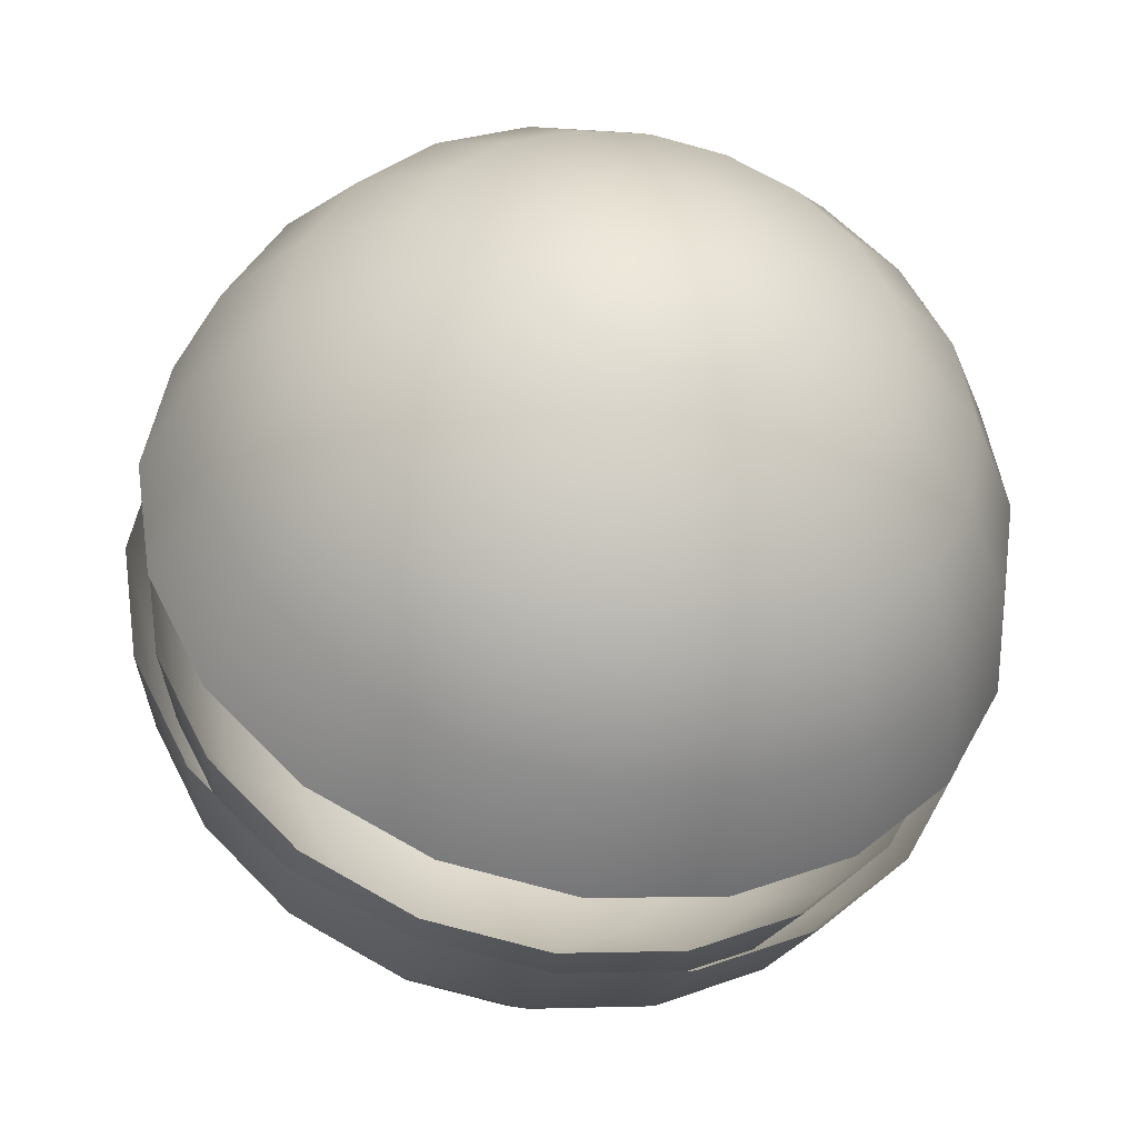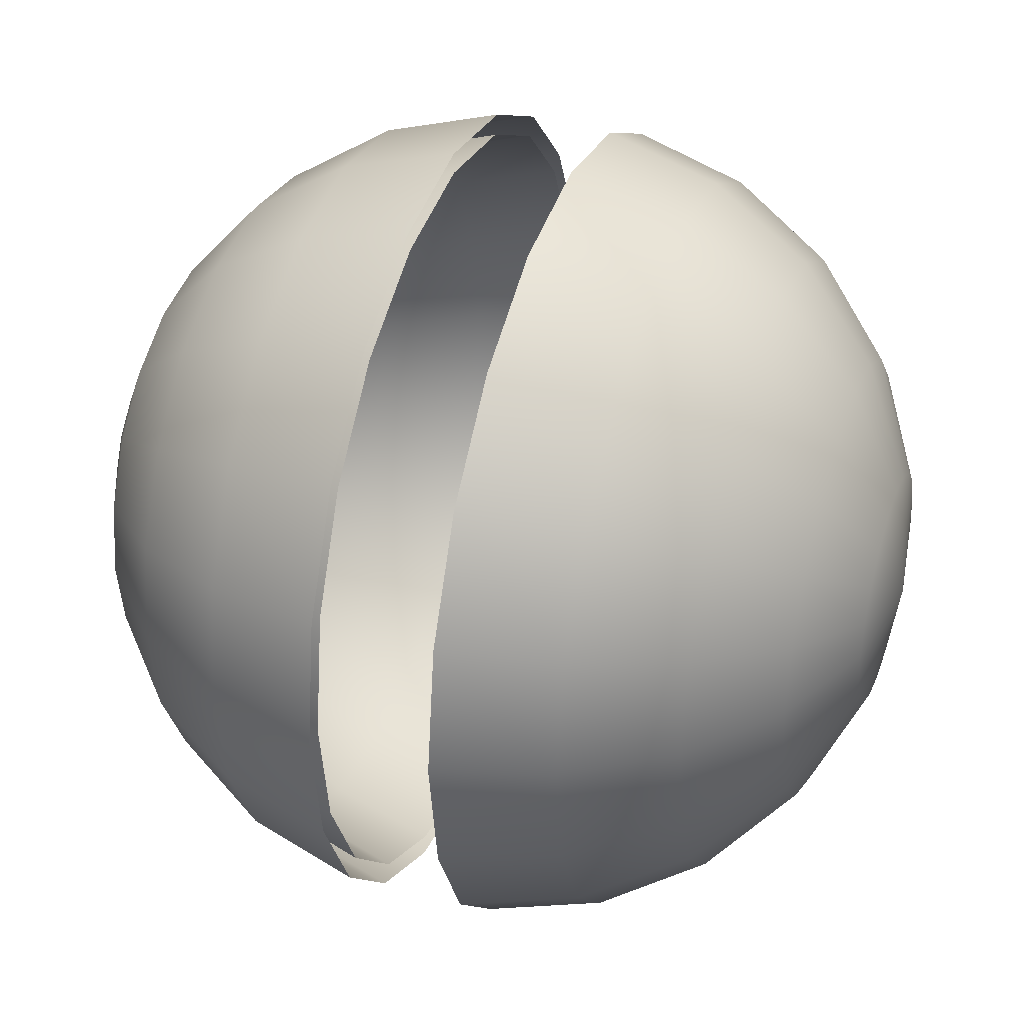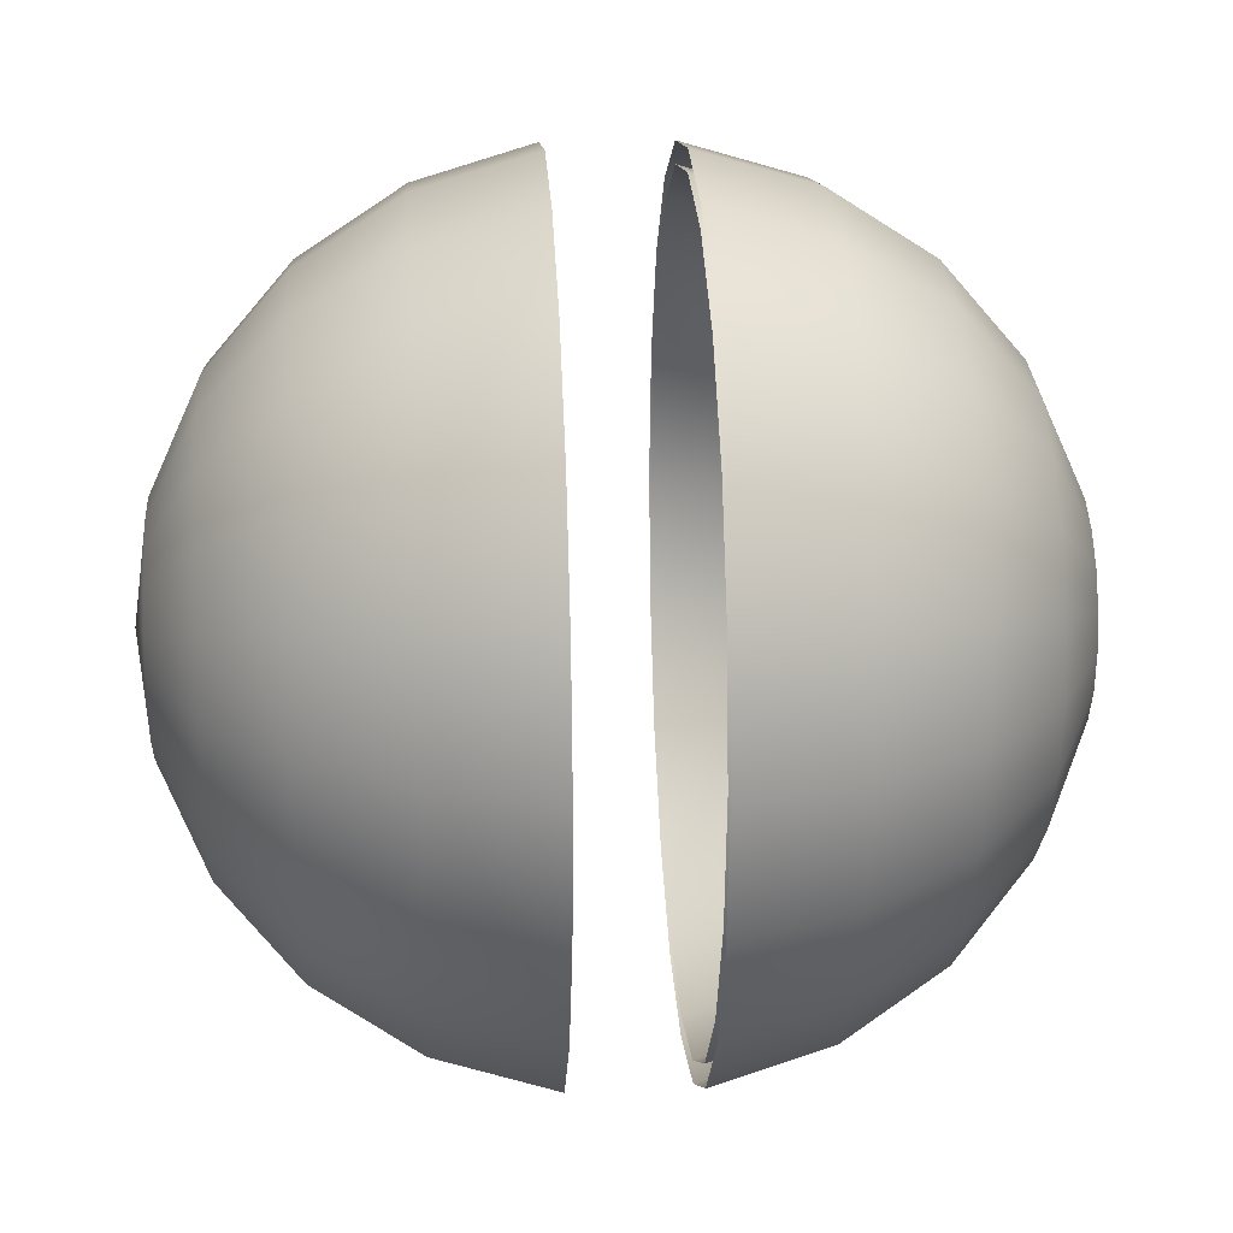
<metadata>
{"format":"obj","ext":"obj","renderer":"f3d","projection":"perspective","resolution":1024,"background":"white","views":[{"elev":-40.5,"azim":-102.3,"up":"+Z"},{"elev":35.9,"azim":-161.1,"up":"+Z"},{"elev":20.4,"azim":-3.7,"up":"+Y"}]}
</metadata>
<code>
g default
v 1.458 0.4073 -0.1323
v 1.458 0.3464 -0.2517
v 1.458 0.2517 -0.3464
v 1.458 0.1323 -0.4073
v 1.458 -0 -0.4282
v 1.458 -0.1323 -0.4073
v 1.458 -0.2517 -0.3464
v 1.458 -0.3464 -0.2517
v 1.458 -0.4073 -0.1323
v 1.458 -0.4282 0
v 1.458 -0.4073 0.1323
v 1.458 -0.3464 0.2517
v 1.458 -0.2517 0.3464
v 1.458 -0.1323 0.4073
v 1.458 -0 0.4282
v 1.458 0.1323 0.4073
v 1.458 0.2517 0.3464
v 1.458 0.3464 0.2517
v 1.458 0.4073 0.1323
v 1.458 0.4282 0
v 1.279 0.7816 -0.2539
v 1.279 0.6648 -0.483
v 1.279 0.483 -0.6648
v 1.279 0.2539 -0.7816
v 1.279 -0 -0.8218
v 1.279 -0.2539 -0.7816
v 1.279 -0.483 -0.6648
v 1.279 -0.6648 -0.483
v 1.279 -0.7816 -0.2539
v 1.279 -0.8218 0
v 1.279 -0.7816 0.2539
v 1.279 -0.6648 0.483
v 1.279 -0.483 0.6648
v 1.279 -0.2539 0.7816
v 1.279 -0 0.8218
v 1.279 0.2539 0.7816
v 1.279 0.483 0.6648
v 1.279 0.6648 0.483
v 1.279 0.7816 0.2539
v 1.279 0.8218 0
v 0.9954 1.093 -0.355
v 0.9954 0.9294 -0.6752
v 0.9954 0.6752 -0.9294
v 0.9954 0.355 -1.093
v 0.9954 -0 -1.149
v 0.9954 -0.355 -1.093
v 0.9954 -0.6752 -0.9294
v 0.9954 -0.9294 -0.6752
v 0.9954 -1.093 -0.355
v 0.9954 -1.149 0
v 0.9954 -1.093 0.355
v 0.9954 -0.9294 0.6752
v 0.9954 -0.6752 0.9294
v 0.9954 -0.355 1.093
v 0.9954 -0 1.149
v 0.9954 0.355 1.093
v 0.9954 0.6752 0.9294
v 0.9954 0.9294 0.6752
v 0.9954 1.093 0.355
v 0.9954 1.149 0
v 0.6314 1.315 -0.4273
v 0.6314 1.119 -0.8127
v 0.6314 0.8127 -1.119
v 0.6314 0.4273 -1.315
v 0.6314 -0 -1.383
v 0.6314 -0.4273 -1.315
v 0.6314 -0.8127 -1.119
v 0.6314 -1.119 -0.8127
v 0.6314 -1.315 -0.4273
v 0.6314 -1.383 0
v 0.6314 -1.315 0.4273
v 0.6314 -1.119 0.8127
v 0.6314 -0.8127 1.119
v 0.6314 -0.4273 1.315
v 0.6314 -0 1.383
v 0.6314 0.4273 1.315
v 0.6314 0.8127 1.119
v 0.6314 1.119 0.8127
v 0.6314 1.315 0.4273
v 0.6314 1.383 0
v 0.2277 1.431 -0.4649
v 0.2277 1.217 -0.8843
v 0.2277 0.8843 -1.217
v 0.2277 0.4649 -1.431
v 0.2277 -0 -1.505
v 0.2277 -0.4649 -1.431
v 0.2277 -0.8843 -1.217
v 0.2277 -1.217 -0.8843
v 0.2277 -1.431 -0.4649
v 0.2277 -1.505 0
v 0.2277 -1.431 0.4649
v 0.2277 -1.217 0.8843
v 0.2277 -0.8843 1.217
v 0.2277 -0.4649 1.431
v 0.2277 -0 1.505
v 0.2277 0.4649 1.431
v 0.2277 0.8843 1.217
v 0.2277 1.217 0.8843
v 0.2277 1.431 0.4649
v 0.2277 1.505 0
v -0.2277 1.431 -0.4649
v -0.2277 1.217 -0.8843
v -0.2277 0.8843 -1.217
v -0.2277 0.4649 -1.431
v -0.2277 0 -1.505
v -0.2277 -0.4649 -1.431
v -0.2277 -0.8843 -1.217
v -0.2277 -1.217 -0.8843
v -0.2277 -1.431 -0.4649
v -0.2277 -1.505 0
v -0.2277 -1.431 0.4649
v -0.2277 -1.217 0.8843
v -0.2277 -0.8843 1.217
v -0.2277 -0.4649 1.431
v -0.2277 -0 1.505
v -0.2277 0.4649 1.431
v -0.2277 0.8843 1.217
v -0.2277 1.217 0.8843
v -0.2277 1.431 0.4649
v -0.2277 1.505 0
v -0.6314 1.315 -0.4273
v -0.6314 1.119 -0.8127
v -0.6314 0.8127 -1.119
v -0.6314 0.4273 -1.315
v -0.6314 0 -1.383
v -0.6314 -0.4273 -1.315
v -0.6314 -0.8127 -1.119
v -0.6314 -1.119 -0.8127
v -0.6314 -1.315 -0.4273
v -0.6314 -1.383 0
v -0.6314 -1.315 0.4273
v -0.6314 -1.119 0.8127
v -0.6314 -0.8127 1.119
v -0.6314 -0.4273 1.315
v -0.6314 -0 1.383
v -0.6314 0.4273 1.315
v -0.6314 0.8127 1.119
v -0.6314 1.119 0.8127
v -0.6314 1.315 0.4273
v -0.6314 1.383 0
v -0.9954 1.093 -0.355
v -0.9954 0.9294 -0.6752
v -0.9954 0.6752 -0.9294
v -0.9954 0.355 -1.093
v -0.9954 0 -1.149
v -0.9954 -0.355 -1.093
v -0.9954 -0.6752 -0.9294
v -0.9954 -0.9294 -0.6752
v -0.9954 -1.093 -0.355
v -0.9954 -1.149 0
v -0.9954 -1.093 0.355
v -0.9954 -0.9294 0.6752
v -0.9954 -0.6752 0.9294
v -0.9954 -0.355 1.093
v -0.9954 -0 1.149
v -0.9954 0.355 1.093
v -0.9954 0.6752 0.9294
v -0.9954 0.9294 0.6752
v -0.9954 1.093 0.355
v -0.9954 1.149 0
v -1.279 0.7816 -0.2539
v -1.279 0.6648 -0.483
v -1.279 0.483 -0.6648
v -1.279 0.2539 -0.7816
v -1.279 0 -0.8218
v -1.279 -0.2539 -0.7816
v -1.279 -0.483 -0.6648
v -1.279 -0.6648 -0.483
v -1.279 -0.7816 -0.2539
v -1.279 -0.8218 0
v -1.279 -0.7816 0.2539
v -1.279 -0.6648 0.483
v -1.279 -0.483 0.6648
v -1.279 -0.2539 0.7816
v -1.279 -0 0.8218
v -1.279 0.2539 0.7816
v -1.279 0.483 0.6648
v -1.279 0.6648 0.483
v -1.279 0.7816 0.2539
v -1.279 0.8218 0
v -1.458 0.4073 -0.1323
v -1.458 0.3464 -0.2517
v -1.458 0.2517 -0.3464
v -1.458 0.1323 -0.4073
v -1.458 0 -0.4282
v -1.458 -0.1323 -0.4073
v -1.458 -0.2517 -0.3464
v -1.458 -0.3464 -0.2517
v -1.458 -0.4073 -0.1323
v -1.458 -0.4282 0
v -1.458 -0.4073 0.1323
v -1.458 -0.3464 0.2517
v -1.458 -0.2517 0.3464
v -1.458 -0.1323 0.4073
v -1.458 -0 0.4282
v -1.458 0.1323 0.4073
v -1.458 0.2517 0.3464
v -1.458 0.3464 0.2517
v -1.458 0.4073 0.1323
v -1.458 0.4282 0
v 1.52 -0 0
v -1.52 0 0
v 1.535 0.4287 -0.1393
v 1.535 0.3647 -0.265
v 1.535 0.265 -0.3647
v 1.535 0.1393 -0.4287
v 1.535 -0 -0.4508
v 1.535 -0.1393 -0.4287
v 1.535 -0.265 -0.3647
v 1.535 -0.3647 -0.265
v 1.535 -0.4287 -0.1393
v 1.535 -0.4508 0
v 1.535 -0.4287 0.1393
v 1.535 -0.3647 0.265
v 1.535 -0.265 0.3647
v 1.535 -0.1393 0.4287
v 1.535 -0 0.4508
v 1.535 0.1393 0.4287
v 1.535 0.265 0.3647
v 1.535 0.3647 0.265
v 1.535 0.4287 0.1393
v 1.535 0.4508 0
v 1.346 0.8227 -0.2673
v 1.346 0.6998 -0.5084
v 1.346 0.5084 -0.6998
v 1.346 0.2673 -0.8227
v 1.346 -0 -0.865
v 1.346 -0.2673 -0.8227
v 1.346 -0.5084 -0.6998
v 1.346 -0.6998 -0.5084
v 1.346 -0.8227 -0.2673
v 1.346 -0.865 0
v 1.346 -0.8227 0.2673
v 1.346 -0.6998 0.5084
v 1.346 -0.5084 0.6998
v 1.346 -0.2673 0.8227
v 1.346 -0 0.865
v 1.346 0.2673 0.8227
v 1.346 0.5084 0.6998
v 1.346 0.6998 0.5084
v 1.346 0.8227 0.2673
v 1.346 0.865 0
v 1.048 1.15 -0.3737
v 1.048 0.9783 -0.7107
v 1.048 0.7107 -0.9783
v 1.048 0.3737 -1.15
v 1.048 -0 -1.209
v 1.048 -0.3737 -1.15
v 1.048 -0.7107 -0.9783
v 1.048 -0.9783 -0.7107
v 1.048 -1.15 -0.3737
v 1.048 -1.209 0
v 1.048 -1.15 0.3737
v 1.048 -0.9783 0.7107
v 1.048 -0.7107 0.9783
v 1.048 -0.3737 1.15
v 1.048 -0 1.209
v 1.048 0.3737 1.15
v 1.048 0.7107 0.9783
v 1.048 0.9783 0.7107
v 1.048 1.15 0.3737
v 1.048 1.209 0
v 0.6647 1.384 -0.4497
v 0.6647 1.177 -0.8555
v 0.6647 0.8555 -1.177
v 0.6647 0.4497 -1.384
v 0.6647 -0 -1.455
v 0.6647 -0.4497 -1.384
v 0.6647 -0.8555 -1.177
v 0.6647 -1.177 -0.8555
v 0.6647 -1.384 -0.4497
v 0.6647 -1.455 0
v 0.6647 -1.384 0.4497
v 0.6647 -1.177 0.8555
v 0.6647 -0.8555 1.177
v 0.6647 -0.4497 1.384
v 0.6647 -0 1.455
v 0.6647 0.4497 1.384
v 0.6647 0.8555 1.177
v 0.6647 1.177 0.8555
v 0.6647 1.384 0.4497
v 0.6647 1.455 0
v 0.2277 1.506 -0.4894
v 0.2277 1.281 -0.9309
v 0.2277 0.9309 -1.281
v 0.2277 0.4894 -1.506
v 0.2277 -0 -1.584
v 0.2277 -0.4894 -1.506
v 0.2277 -0.9309 -1.281
v 0.2277 -1.281 -0.9309
v 0.2277 -1.506 -0.4894
v 0.2277 -1.584 0
v 0.2277 -1.506 0.4894
v 0.2277 -1.281 0.9309
v 0.2277 -0.9309 1.281
v 0.2277 -0.4894 1.506
v 0.2277 -0 1.584
v 0.2277 0.4894 1.506
v 0.2277 0.9309 1.281
v 0.2277 1.281 0.9309
v 0.2277 1.506 0.4894
v 0.2277 1.584 0
v -0.2277 1.506 -0.4894
v -0.2277 1.281 -0.9309
v -0.2277 0.9309 -1.281
v -0.2277 0.4894 -1.506
v -0.2277 0 -1.584
v -0.2277 -0.4894 -1.506
v -0.2277 -0.9309 -1.281
v -0.2277 -1.281 -0.9309
v -0.2277 -1.506 -0.4894
v -0.2277 -1.584 0
v -0.2277 -1.506 0.4894
v -0.2277 -1.281 0.9309
v -0.2277 -0.9309 1.281
v -0.2277 -0.4894 1.506
v -0.2277 -0 1.584
v -0.2277 0.4894 1.506
v -0.2277 0.9309 1.281
v -0.2277 1.281 0.9309
v -0.2277 1.506 0.4894
v -0.2277 1.584 0
v -0.6647 1.384 -0.4497
v -0.6647 1.177 -0.8555
v -0.6647 0.8555 -1.177
v -0.6647 0.4497 -1.384
v -0.6647 0 -1.455
v -0.6647 -0.4497 -1.384
v -0.6647 -0.8555 -1.177
v -0.6647 -1.177 -0.8555
v -0.6647 -1.384 -0.4497
v -0.6647 -1.455 0
v -0.6647 -1.384 0.4497
v -0.6647 -1.177 0.8555
v -0.6647 -0.8555 1.177
v -0.6647 -0.4497 1.384
v -0.6647 -0 1.455
v -0.6647 0.4497 1.384
v -0.6647 0.8555 1.177
v -0.6647 1.177 0.8555
v -0.6647 1.384 0.4497
v -0.6647 1.455 0
v -1.048 1.15 -0.3737
v -1.048 0.9783 -0.7107
v -1.048 0.7107 -0.9783
v -1.048 0.3737 -1.15
v -1.048 0 -1.209
v -1.048 -0.3737 -1.15
v -1.048 -0.7107 -0.9783
v -1.048 -0.9783 -0.7107
v -1.048 -1.15 -0.3737
v -1.048 -1.209 0
v -1.048 -1.15 0.3737
v -1.048 -0.9783 0.7107
v -1.048 -0.7107 0.9783
v -1.048 -0.3737 1.15
v -1.048 -0 1.209
v -1.048 0.3737 1.15
v -1.048 0.7107 0.9783
v -1.048 0.9783 0.7107
v -1.048 1.15 0.3737
v -1.048 1.209 0
v -1.346 0.8227 -0.2673
v -1.346 0.6998 -0.5084
v -1.346 0.5084 -0.6998
v -1.346 0.2673 -0.8227
v -1.346 0 -0.865
v -1.346 -0.2673 -0.8227
v -1.346 -0.5084 -0.6998
v -1.346 -0.6998 -0.5084
v -1.346 -0.8227 -0.2673
v -1.346 -0.865 0
v -1.346 -0.8227 0.2673
v -1.346 -0.6998 0.5084
v -1.346 -0.5084 0.6998
v -1.346 -0.2673 0.8227
v -1.346 -0 0.865
v -1.346 0.2673 0.8227
v -1.346 0.5084 0.6998
v -1.346 0.6998 0.5084
v -1.346 0.8227 0.2673
v -1.346 0.865 0
v -1.535 0.4287 -0.1393
v -1.535 0.3647 -0.265
v -1.535 0.265 -0.3647
v -1.535 0.1393 -0.4287
v -1.535 0 -0.4508
v -1.535 -0.1393 -0.4287
v -1.535 -0.265 -0.3647
v -1.535 -0.3647 -0.265
v -1.535 -0.4287 -0.1393
v -1.535 -0.4508 0
v -1.535 -0.4287 0.1393
v -1.535 -0.3647 0.265
v -1.535 -0.265 0.3647
v -1.535 -0.1393 0.4287
v -1.535 -0 0.4508
v -1.535 0.1393 0.4287
v -1.535 0.265 0.3647
v -1.535 0.3647 0.265
v -1.535 0.4287 0.1393
v -1.535 0.4508 0
v 1.6 -0 0
v -1.6 0 0
g GlassGlobe
f 1 21 22 2
f 2 22 23 3
f 3 23 24 4
f 4 24 25 5
f 5 25 26 6
f 6 26 27 7
f 7 27 28 8
f 8 28 29 9
f 9 29 30 10
f 10 30 31 11
f 11 31 32 12
f 12 32 33 13
f 13 33 34 14
f 14 34 35 15
f 15 35 36 16
f 16 36 37 17
f 17 37 38 18
f 18 38 39 19
f 19 39 40 20
f 20 40 21 1
f 21 41 42 22
f 22 42 43 23
f 23 43 44 24
f 24 44 45 25
f 25 45 46 26
f 26 46 47 27
f 27 47 48 28
f 28 48 49 29
f 29 49 50 30
f 30 50 51 31
f 31 51 52 32
f 32 52 53 33
f 33 53 54 34
f 34 54 55 35
f 35 55 56 36
f 36 56 57 37
f 37 57 58 38
f 38 58 59 39
f 39 59 60 40
f 40 60 41 21
f 41 61 62 42
f 42 62 63 43
f 43 63 64 44
f 44 64 65 45
f 45 65 66 46
f 46 66 67 47
f 47 67 68 48
f 48 68 69 49
f 49 69 70 50
f 50 70 71 51
f 51 71 72 52
f 52 72 73 53
f 53 73 74 54
f 54 74 75 55
f 55 75 76 56
f 56 76 77 57
f 57 77 78 58
f 58 78 79 59
f 59 79 80 60
f 60 80 61 41
f 61 81 82 62
f 62 82 83 63
f 63 83 84 64
f 64 84 85 65
f 65 85 86 66
f 66 86 87 67
f 67 87 88 68
f 68 88 89 69
f 69 89 90 70
f 70 90 91 71
f 71 91 92 72
f 72 92 93 73
f 73 93 94 74
f 74 94 95 75
f 75 95 96 76
f 76 96 97 77
f 77 97 98 78
f 78 98 99 79
f 79 99 100 80
f 80 100 81 61
f 101 121 122 102
f 102 122 123 103
f 103 123 124 104
f 104 124 125 105
f 105 125 126 106
f 106 126 127 107
f 107 127 128 108
f 108 128 129 109
f 109 129 130 110
f 110 130 131 111
f 111 131 132 112
f 112 132 133 113
f 113 133 134 114
f 114 134 135 115
f 115 135 136 116
f 116 136 137 117
f 117 137 138 118
f 118 138 139 119
f 119 139 140 120
f 120 140 121 101
f 121 141 142 122
f 122 142 143 123
f 123 143 144 124
f 124 144 145 125
f 125 145 146 126
f 126 146 147 127
f 127 147 148 128
f 128 148 149 129
f 129 149 150 130
f 130 150 151 131
f 131 151 152 132
f 132 152 153 133
f 133 153 154 134
f 134 154 155 135
f 135 155 156 136
f 136 156 157 137
f 137 157 158 138
f 138 158 159 139
f 139 159 160 140
f 140 160 141 121
f 141 161 162 142
f 142 162 163 143
f 143 163 164 144
f 144 164 165 145
f 145 165 166 146
f 146 166 167 147
f 147 167 168 148
f 148 168 169 149
f 149 169 170 150
f 150 170 171 151
f 151 171 172 152
f 152 172 173 153
f 153 173 174 154
f 154 174 175 155
f 155 175 176 156
f 156 176 177 157
f 157 177 178 158
f 158 178 179 159
f 159 179 180 160
f 160 180 161 141
f 161 181 182 162
f 162 182 183 163
f 163 183 184 164
f 164 184 185 165
f 165 185 186 166
f 166 186 187 167
f 167 187 188 168
f 168 188 189 169
f 169 189 190 170
f 170 190 191 171
f 171 191 192 172
f 172 192 193 173
f 173 193 194 174
f 174 194 195 175
f 175 195 196 176
f 176 196 197 177
f 177 197 198 178
f 178 198 199 179
f 179 199 200 180
f 180 200 181 161
f 2 201 1
f 3 201 2
f 4 201 3
f 5 201 4
f 6 201 5
f 7 201 6
f 8 201 7
f 9 201 8
f 10 201 9
f 11 201 10
f 12 201 11
f 13 201 12
f 14 201 13
f 15 201 14
f 16 201 15
f 17 201 16
f 18 201 17
f 19 201 18
f 20 201 19
f 1 201 20
f 181 202 182
f 182 202 183
f 183 202 184
f 184 202 185
f 185 202 186
f 186 202 187
f 187 202 188
f 188 202 189
f 189 202 190
f 190 202 191
f 191 202 192
f 192 202 193
f 193 202 194
f 194 202 195
f 195 202 196
f 196 202 197
f 197 202 198
f 198 202 199
f 199 202 200
f 200 202 181
f 203 204 224 223
f 204 205 225 224
f 205 206 226 225
f 206 207 227 226
f 207 208 228 227
f 208 209 229 228
f 209 210 230 229
f 210 211 231 230
f 211 212 232 231
f 212 213 233 232
f 213 214 234 233
f 214 215 235 234
f 215 216 236 235
f 216 217 237 236
f 217 218 238 237
f 218 219 239 238
f 219 220 240 239
f 220 221 241 240
f 221 222 242 241
f 222 203 223 242
f 223 224 244 243
f 224 225 245 244
f 225 226 246 245
f 226 227 247 246
f 227 228 248 247
f 228 229 249 248
f 229 230 250 249
f 230 231 251 250
f 231 232 252 251
f 232 233 253 252
f 233 234 254 253
f 234 235 255 254
f 235 236 256 255
f 236 237 257 256
f 237 238 258 257
f 238 239 259 258
f 239 240 260 259
f 240 241 261 260
f 241 242 262 261
f 242 223 243 262
f 243 244 264 263
f 244 245 265 264
f 245 246 266 265
f 246 247 267 266
f 247 248 268 267
f 248 249 269 268
f 249 250 270 269
f 250 251 271 270
f 251 252 272 271
f 252 253 273 272
f 253 254 274 273
f 254 255 275 274
f 255 256 276 275
f 256 257 277 276
f 257 258 278 277
f 258 259 279 278
f 259 260 280 279
f 260 261 281 280
f 261 262 282 281
f 262 243 263 282
f 263 264 284 283
f 264 265 285 284
f 265 266 286 285
f 266 267 287 286
f 267 268 288 287
f 268 269 289 288
f 269 270 290 289
f 270 271 291 290
f 271 272 292 291
f 272 273 293 292
f 273 274 294 293
f 274 275 295 294
f 275 276 296 295
f 276 277 297 296
f 277 278 298 297
f 278 279 299 298
f 279 280 300 299
f 280 281 301 300
f 281 282 302 301
f 282 263 283 302
f 303 304 324 323
f 304 305 325 324
f 305 306 326 325
f 306 307 327 326
f 307 308 328 327
f 308 309 329 328
f 309 310 330 329
f 310 311 331 330
f 311 312 332 331
f 312 313 333 332
f 313 314 334 333
f 314 315 335 334
f 315 316 336 335
f 316 317 337 336
f 317 318 338 337
f 318 319 339 338
f 319 320 340 339
f 320 321 341 340
f 321 322 342 341
f 322 303 323 342
f 323 324 344 343
f 324 325 345 344
f 325 326 346 345
f 326 327 347 346
f 327 328 348 347
f 328 329 349 348
f 329 330 350 349
f 330 331 351 350
f 331 332 352 351
f 332 333 353 352
f 333 334 354 353
f 334 335 355 354
f 335 336 356 355
f 336 337 357 356
f 337 338 358 357
f 338 339 359 358
f 339 340 360 359
f 340 341 361 360
f 341 342 362 361
f 342 323 343 362
f 343 344 364 363
f 344 345 365 364
f 345 346 366 365
f 346 347 367 366
f 347 348 368 367
f 348 349 369 368
f 349 350 370 369
f 350 351 371 370
f 351 352 372 371
f 352 353 373 372
f 353 354 374 373
f 354 355 375 374
f 355 356 376 375
f 356 357 377 376
f 357 358 378 377
f 358 359 379 378
f 359 360 380 379
f 360 361 381 380
f 361 362 382 381
f 362 343 363 382
f 363 364 384 383
f 364 365 385 384
f 365 366 386 385
f 366 367 387 386
f 367 368 388 387
f 368 369 389 388
f 369 370 390 389
f 370 371 391 390
f 371 372 392 391
f 372 373 393 392
f 373 374 394 393
f 374 375 395 394
f 375 376 396 395
f 376 377 397 396
f 377 378 398 397
f 378 379 399 398
f 379 380 400 399
f 380 381 401 400
f 381 382 402 401
f 382 363 383 402
f 204 203 403
f 205 204 403
f 206 205 403
f 207 206 403
f 208 207 403
f 209 208 403
f 210 209 403
f 211 210 403
f 212 211 403
f 213 212 403
f 214 213 403
f 215 214 403
f 216 215 403
f 217 216 403
f 218 217 403
f 219 218 403
f 220 219 403
f 221 220 403
f 222 221 403
f 203 222 403
f 383 384 404
f 384 385 404
f 385 386 404
f 386 387 404
f 387 388 404
f 388 389 404
f 389 390 404
f 390 391 404
f 391 392 404
f 392 393 404
f 393 394 404
f 394 395 404
f 395 396 404
f 396 397 404
f 397 398 404
f 398 399 404
f 399 400 404
f 400 401 404
f 401 402 404
f 402 383 404

</code>
